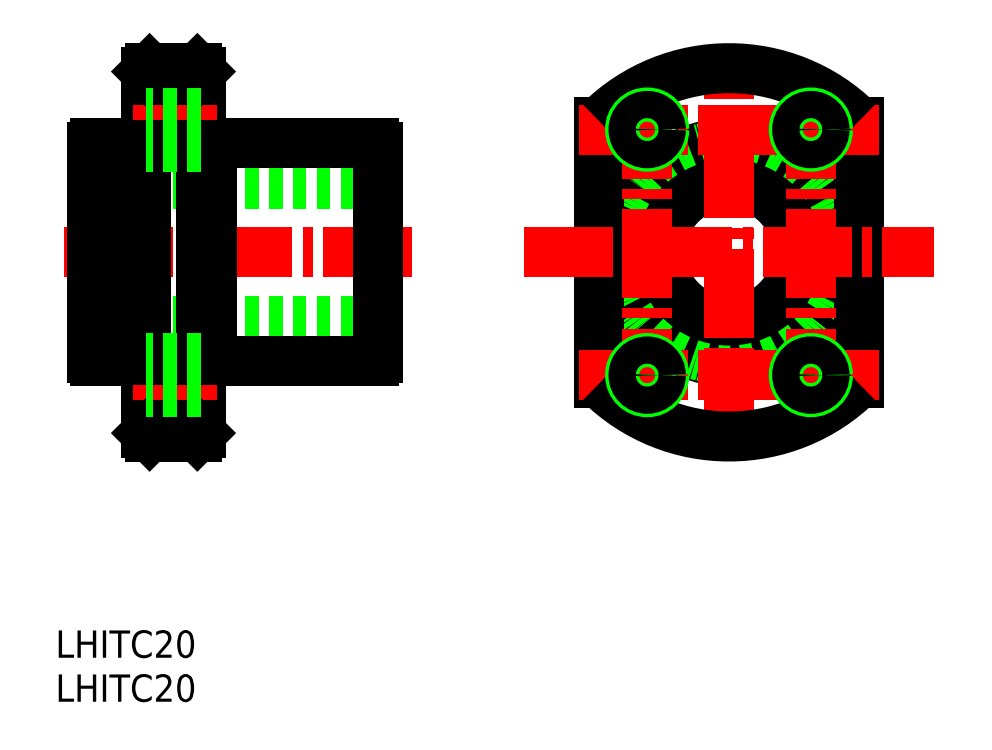
<metadata>
{"format":"dxf","ext":"dxf","renderer":"ezdxf+matplotlib","layout":"modelspace","background":"white","min_lineweight":24,"dpi":150}
</metadata>
<code>
0
SECTION
2
ENTITIES
0
TEXT
8
0
10
244.3
20
155.7
30
0
40
4
1
LHITC20
0
TEXT
8
0
10
244.3
20
162.1
30
0
40
4
1
LHITC20
0
LINE
8
0
10
291.6
20
211.5
30
0
11
249.6
21
211.5
31
0
0
LINE
8
CENTER
10
296.5
20
221.5
30
0
11
244.7
21
221.5
31
0
0
LINE
8
0
10
291.6
20
231.5
30
0
11
249.6
21
231.5
31
0
0
LINE
8
0
10
267.2
20
237.5
30
0
11
291.1
21
237.5
31
0
0
LINE
8
0
10
267.2
20
205.5
30
0
11
291.1
21
205.5
31
0
0
LINE
8
0
10
256
20
237.5
30
0
11
256
21
205.5
31
0
0
LINE
8
0
10
267.2
20
205.5
30
0
11
267.2
21
237.5
31
0
0
LINE
8
0
10
249.6
20
206.1
30
0
11
249.6
21
237
31
0
0
LINE
8
0
10
257.6
20
195
30
0
11
257.6
21
248
31
0
0
LINE
8
0
10
265.6
20
195
30
0
11
265.6
21
248
31
0
0
LINE
8
0
10
250.1
20
205.5
30
0
11
256
21
205.5
31
0
0
ARC
8
0
10
250.7
20
206.7
30
0
40
1.3
50
207.8
51
242.2
0
LINE
8
CENTER
10
255.7
20
203.5
30
0
11
267.9
21
203.5
31
0
0
LINE
8
0
10
258.1
20
194.5
30
0
11
265.1
21
194.5
31
0
0
LINE
8
0
10
258.1
20
194.5
30
0
11
257.6
21
195
31
0
0
LINE
8
0
10
257.6
20
205.8
30
0
11
256
21
205.8
31
0
0
LINE
8
0
10
265.1
20
194.5
30
0
11
265.6
21
195
31
0
0
LINE
8
0
10
265.6
20
205.8
30
0
11
267.2
21
205.8
31
0
0
LINE
8
0
10
250.1
20
237.5
30
0
11
256
21
237.5
31
0
0
ARC
8
0
10
250.7
20
236.4
30
0
40
1.3
50
117.8
51
152.2
0
LINE
8
0
10
258.1
20
248.5
30
0
11
265.1
21
248.5
31
0
0
LINE
8
CENTER
10
255.7
20
239.5
30
0
11
267.9
21
239.5
31
0
0
LINE
8
0
10
257.6
20
237.3
30
0
11
256
21
237.3
31
0
0
LINE
8
0
10
258.1
20
248.5
30
0
11
257.6
21
248
31
0
0
LINE
8
0
10
265.6
20
237.3
30
0
11
267.2
21
237.3
31
0
0
LINE
8
0
10
265.1
20
248.5
30
0
11
265.6
21
248
31
0
0
CIRCLE
8
0
10
343
20
221.5
30
0
40
16
0
CIRCLE
8
0
10
343
20
221.5
30
0
40
15.75
0
CIRCLE
8
0
10
343
20
221.5
30
0
40
10
0
LINE
8
0
10
291.6
20
206.1
30
0
11
291.6
21
237
31
0
0
ARC
8
0
10
290.4
20
206.7
30
0
40
1.3
50
297.8
51
332.2
0
ARC
8
0
10
290.4
20
236.4
30
0
40
1.3
50
27.8
51
62.2
0
LINE
8
0
10
324
20
202.4
30
0
11
324
21
240.7
31
0
0
LINE
8
CENTER
10
343
20
191.5
30
0
11
343
21
251.5
31
0
0
LINE
8
0
10
362
20
202.4
30
0
11
362
21
240.7
31
0
0
LINE
8
CENTER
10
331
20
197.4
30
0
11
331
21
245.7
31
0
0
LINE
8
CENTER
10
355
20
197.4
30
0
11
355
21
245.7
31
0
0
LINE
8
CENTER
10
321
20
203.5
30
0
11
365
21
203.5
31
0
0
ARC
8
0
10
343
20
221.5
30
0
40
27
50
225.3
51
314.7
0
LINE
8
CENTER
10
313
20
221.5
30
0
11
373
21
221.5
31
0
0
LINE
8
CENTER
10
321
20
239.5
30
0
11
365
21
239.5
31
0
0
ARC
8
0
10
343
20
221.5
30
0
40
27
50
45.28
51
134.7
0
CIRCLE
8
0
10
355
20
203.5
30
0
40
2.5
0
CIRCLE
8
0
10
355
20
203.5
30
0
40
2
0
CIRCLE
8
0
10
331
20
203.5
30
0
40
2.5
0
CIRCLE
8
0
10
331
20
203.5
30
0
40
2
0
CIRCLE
8
0
10
331
20
239.5
30
0
40
2.5
0
CIRCLE
8
0
10
331
20
239.5
30
0
40
2
0
CIRCLE
8
0
10
355
20
239.5
30
0
40
2.5
0
CIRCLE
8
0
10
355
20
239.5
30
0
40
2
0
LINE
8
0
10
265.6
20
201.5
30
0
11
257.6
21
201.5
31
0
0
LINE
8
0
10
265.6
20
201
30
0
11
257.6
21
201
31
0
0
LINE
8
0
10
265.6
20
205.5
30
0
11
257.6
21
205.5
31
0
0
LINE
8
0
10
265.6
20
206
30
0
11
257.6
21
206
31
0
0
LINE
8
0
10
265.6
20
237.5
30
0
11
257.6
21
237.5
31
0
0
LINE
8
0
10
265.6
20
237
30
0
11
257.6
21
237
31
0
0
LINE
8
0
10
265.6
20
241.5
30
0
11
257.6
21
241.5
31
0
0
LINE
8
0
10
265.6
20
242
30
0
11
257.6
21
242
31
0
0
VIEWPORT
8
0
10
5.614
20
3.902
30
0
40
9.313
41
6.293
68
     1
69
     1
0
VIEWPORT
8
0
10
5.614
20
3.902
30
0
40
8.982
41
6.243
68
     2
69
     2
0
ENDSEC
0
EOF

</code>
